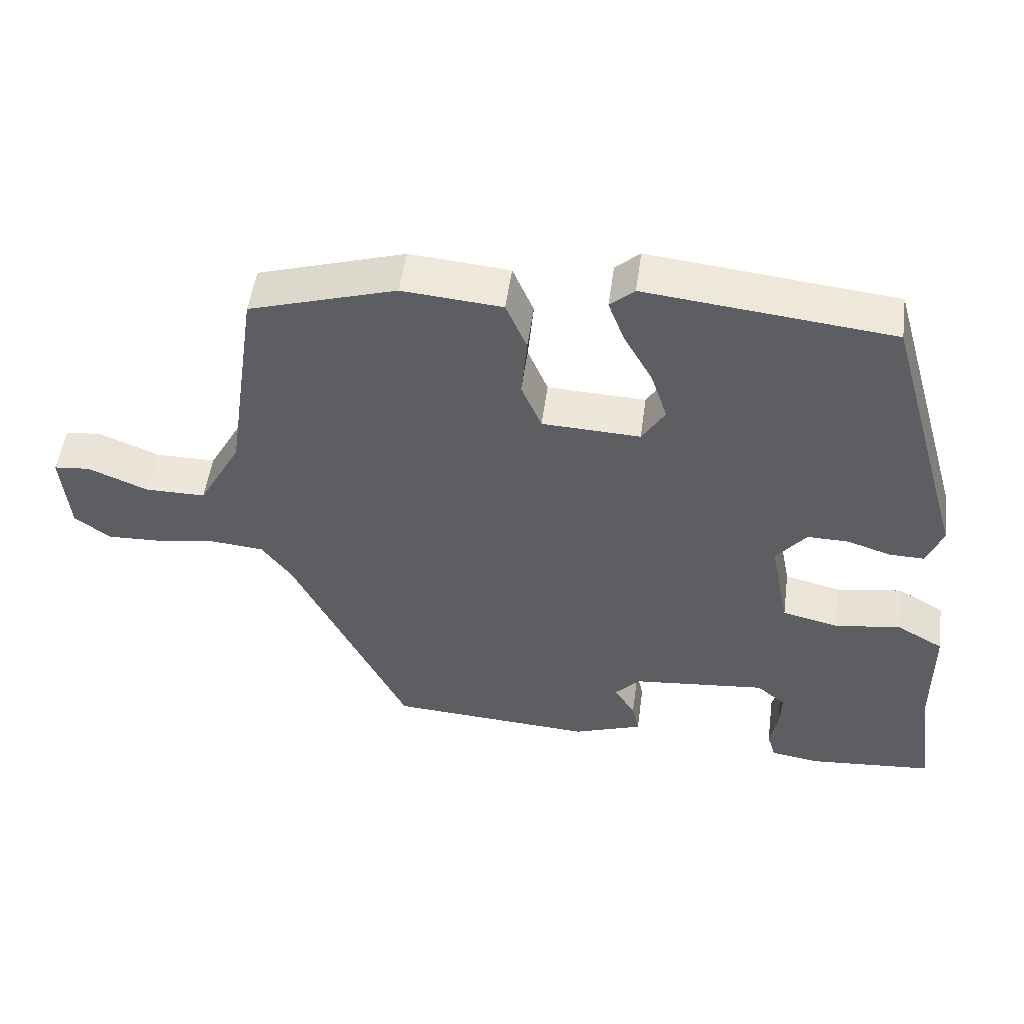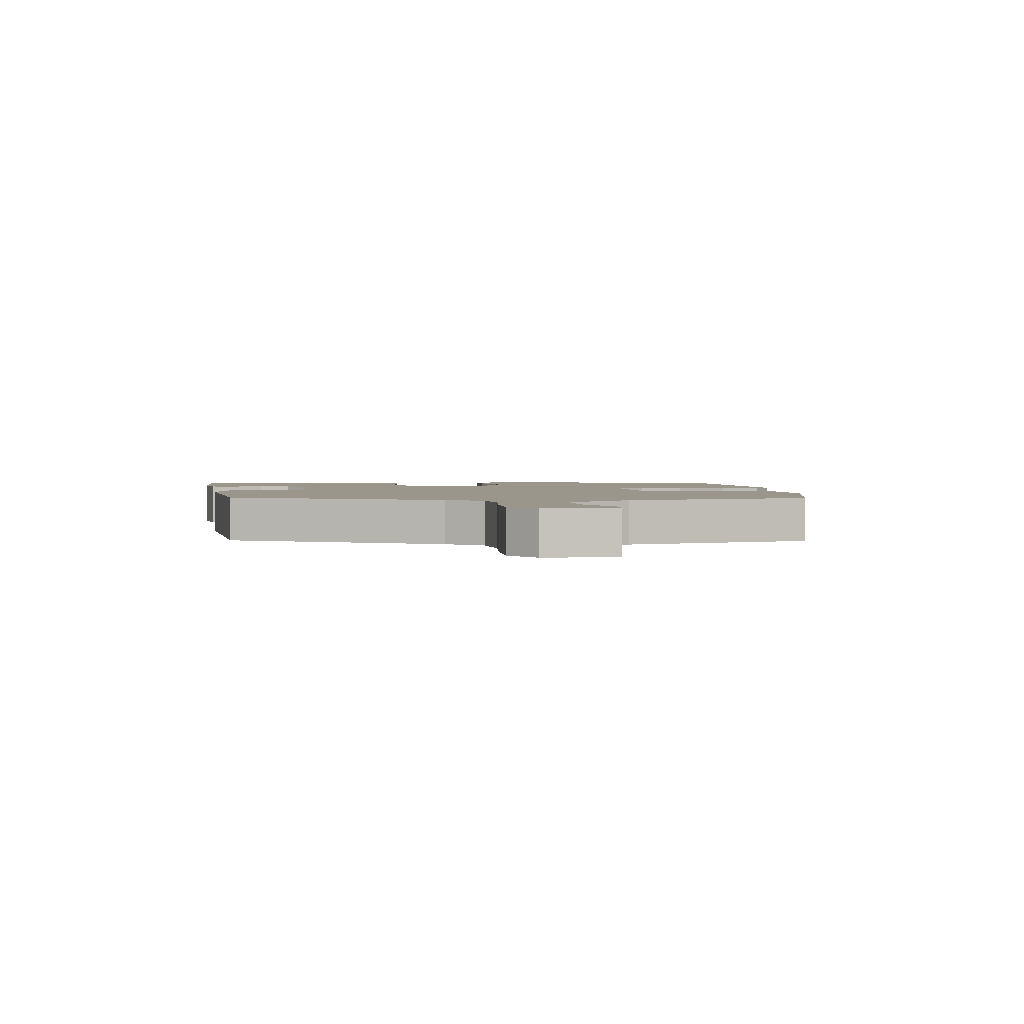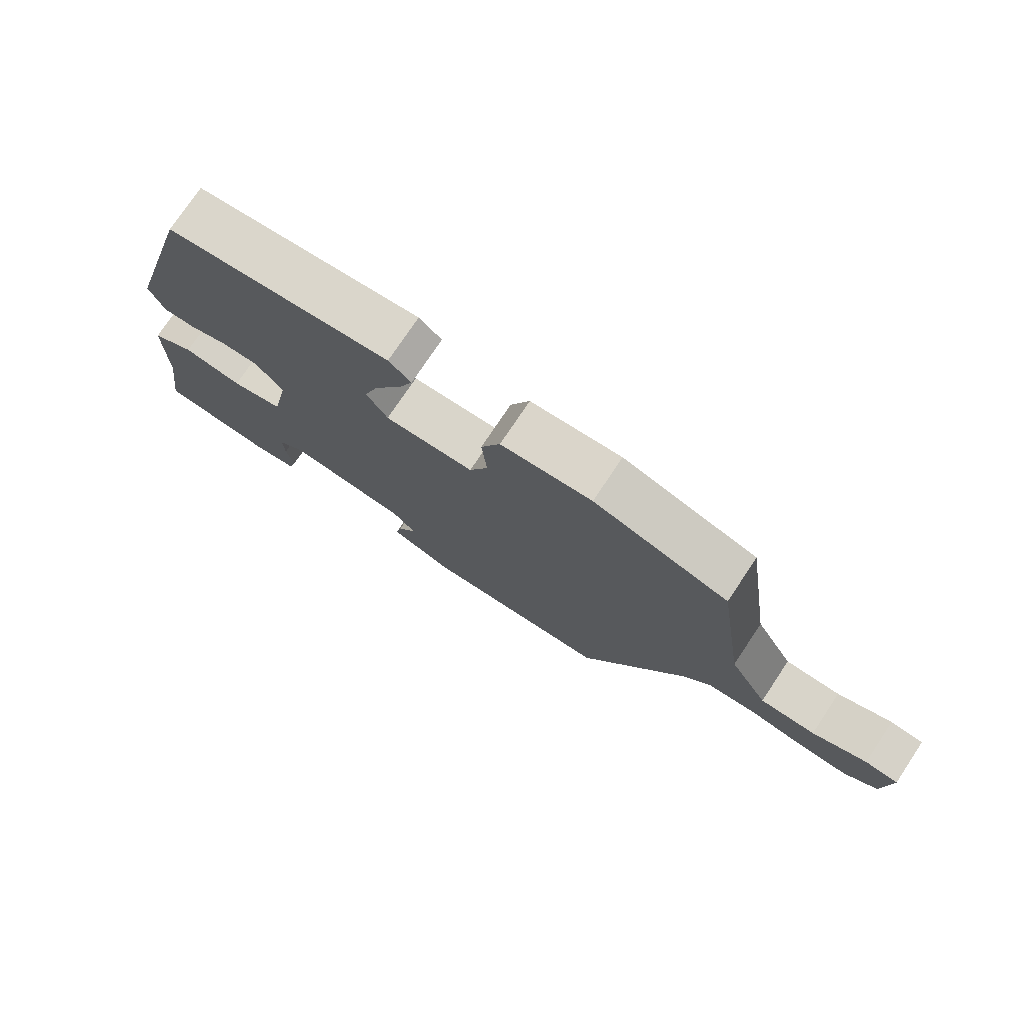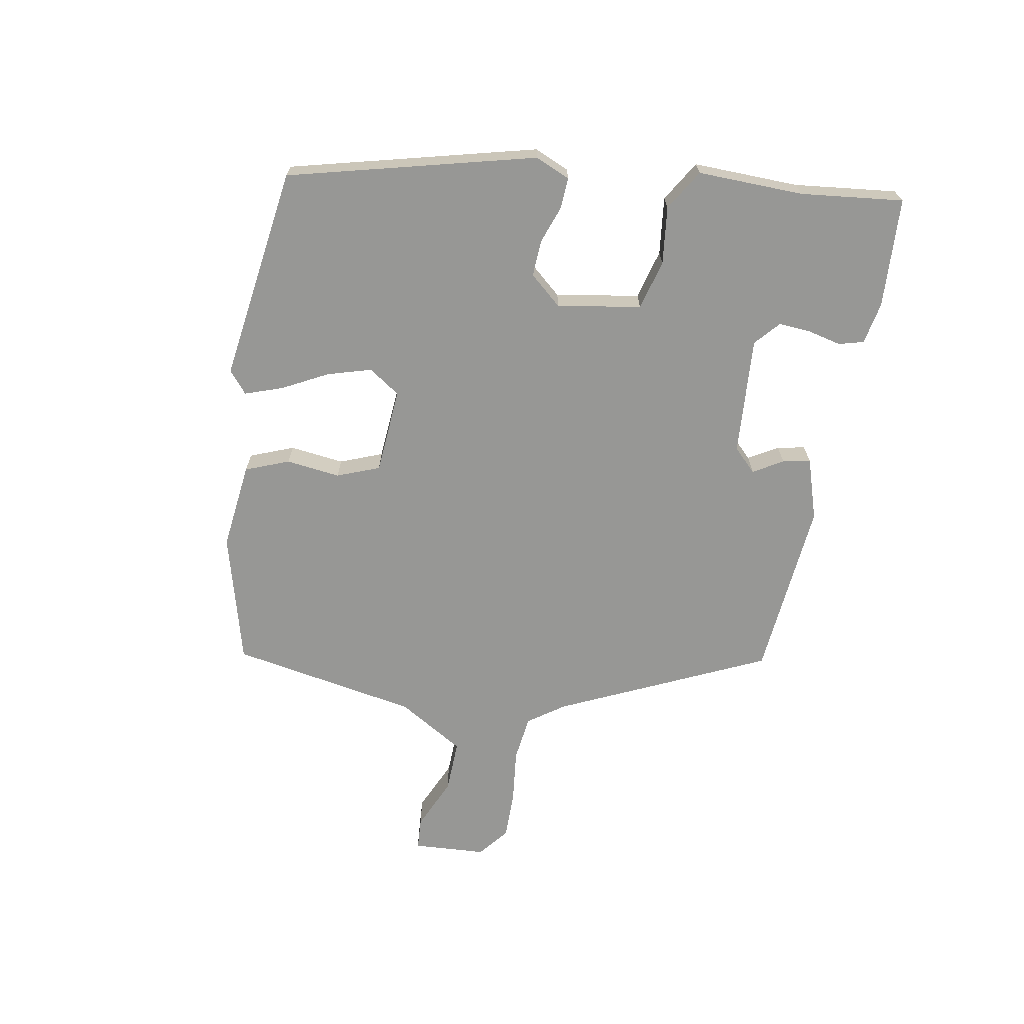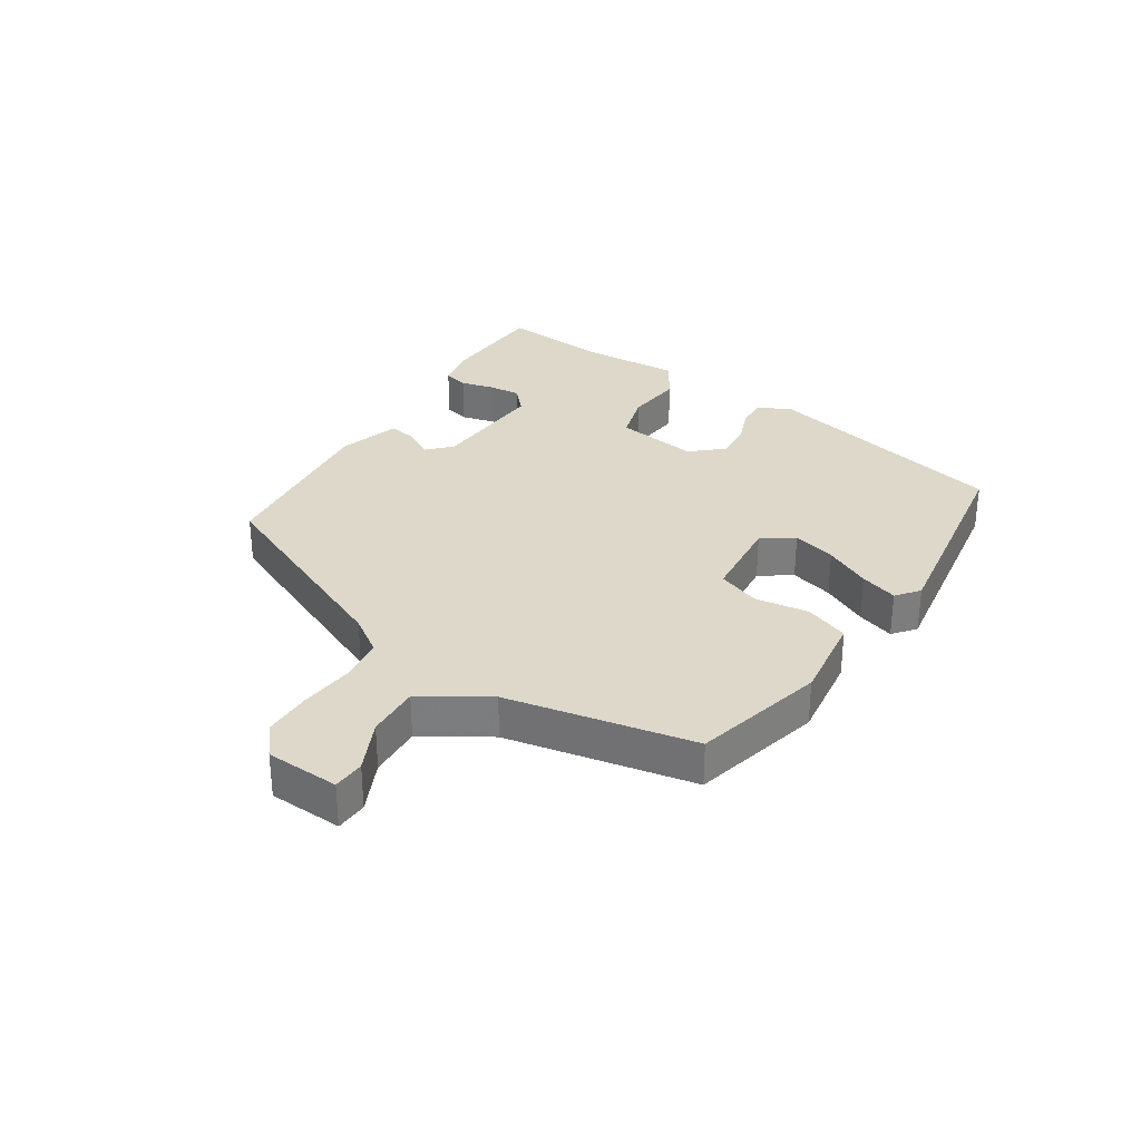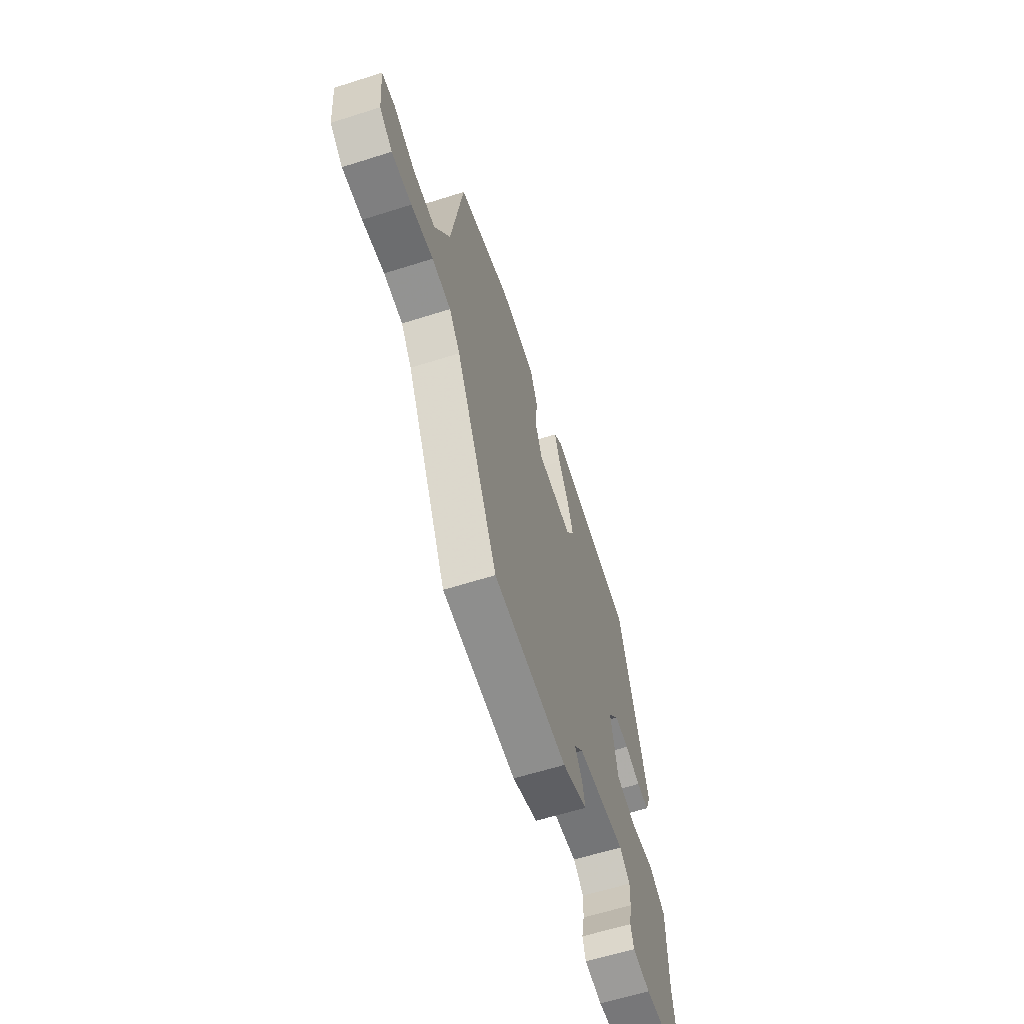
<metadata>
{"format":"obj","ext":"obj","renderer":"f3d","projection":"perspective","resolution":1024,"background":"white","views":[{"elev":50.9,"azim":7.7,"up":"+Z"},{"elev":2.5,"azim":-100.2,"up":"+Y"},{"elev":75.5,"azim":-146.3,"up":"+Z"},{"elev":-68.1,"azim":78.0,"up":"+Y"},{"elev":31.0,"azim":-60.0,"up":"+Y"},{"elev":-61.7,"azim":-72.1,"up":"+Z"}]}
</metadata>
<code>
v 0.386 0.07 0.485
v 0.5 0.07 0.089
v 0.477 0.07 0.032
v 0.427 0.07 0.033
v 0.365 0.07 0.053
v 0.306 0.07 0.054
v 0.263 0.07 0.001
v 0.29 0.07 -0.134
v 0.371 0.07 -0.153
v 0.464 0.07 -0.139
v 0.531 0.07 -0.177
v 0.532 0.07 -0.349
v 0.556 0.07 -0.515
v 0.378 0.07 -0.53
v 0.309 0.07 -0.519
v 0.297 0.07 -0.479
v 0.308 0.07 -0.424
v 0.31 0.07 -0.372
v 0.269 0.07 -0.338
v 0.078 0.07 -0.357
v 0.042 0.07 -0.395
v 0.072 0.07 -0.442
v 0.082 0.07 -0.487
v -0.017 0.07 -0.522
v -0.309 0.07 -0.504
v -0.475 0.07 -0.173
v -0.518 0.07 -0.116
v -0.593 0.07 -0.109
v -0.68 0.07 -0.122
v -0.759 0.07 -0.125
v -0.81 0.07 -0.087
v -0.821 0.07 0.032
v -0.769 0.07 0.037
v -0.684 0.07 0.002
v -0.597 0.07 0.002
v -0.536 0.07 0.111
v -0.491 0.07 0.417
v -0.28 0.07 0.481
v -0.137 0.07 0.469
v -0.107 0.07 0.399
v -0.115 0.07 0.311
v -0.086 0.07 0.243
v 0.054 0.07 0.237
v 0.087 0.07 0.289
v 0.064 0.07 0.359
v 0.023 0.07 0.432
v 0 0.07 0.492
v 0.035 0.07 0.523
v 0.386 0 0.485
v 0.5 0 0.089
v 0.477 0 0.032
v 0.427 0 0.033
v 0.365 0 0.053
v 0.306 0 0.054
v 0.263 0 0.001
v 0.29 0 -0.134
v 0.371 0 -0.153
v 0.464 0 -0.139
v 0.531 0 -0.177
v 0.532 0 -0.349
v 0.556 0 -0.515
v 0.378 0 -0.53
v 0.309 0 -0.519
v 0.297 0 -0.479
v 0.308 0 -0.424
v 0.31 0 -0.372
v 0.269 0 -0.338
v 0.078 0 -0.357
v 0.042 0 -0.395
v 0.072 0 -0.442
v 0.082 0 -0.487
v -0.017 0 -0.522
v -0.309 0 -0.504
v -0.475 0 -0.173
v -0.518 0 -0.116
v -0.593 0 -0.109
v -0.68 0 -0.122
v -0.759 0 -0.125
v -0.81 0 -0.087
v -0.821 0 0.032
v -0.769 0 0.037
v -0.684 0 0.002
v -0.597 0 0.002
v -0.536 0 0.111
v -0.491 0 0.417
v -0.28 0 0.481
v -0.137 0 0.469
v -0.107 0 0.399
v -0.115 0 0.311
v -0.086 0 0.243
v 0.054 0 0.237
v 0.087 0 0.289
v 0.064 0 0.359
v 0.023 0 0.432
v 0 0 0.492
v 0.035 0 0.523
f 3 4 5
f 2 3 5
f 1 2 5
f 48 1 5
f 47 48 5
f 46 47 5
f 45 46 5
f 44 45 5 6
f 43 44 6 7
f 42 43 7 8
f 39 40 41
f 38 39 41
f 37 38 41
f 36 37 41
f 35 36 41 42
f 32 33 34
f 31 32 34
f 30 31 34
f 29 30 34
f 28 29 34
f 27 28 34 35
f 35 42 8
f 27 35 8
f 26 27 8
f 24 25 26
f 23 24 26
f 22 23 26
f 21 22 26
f 15 16 17
f 14 15 17
f 13 14 17
f 12 13 17
f 12 17 18
f 11 12 18
f 10 11 18
f 9 10 18
f 8 9 18 19
f 20 21 26
f 8 19 20 26
f 53 52 51
f 53 51 50
f 53 50 49
f 53 49 96
f 53 96 95
f 53 95 94
f 53 94 93
f 54 53 93 92
f 55 54 92 91
f 56 55 91 90
f 89 88 87
f 89 87 86
f 89 86 85
f 89 85 84
f 90 89 84 83
f 82 81 80
f 82 80 79
f 82 79 78
f 82 78 77
f 82 77 76
f 83 82 76 75
f 56 90 83
f 56 83 75
f 56 75 74
f 74 73 72
f 74 72 71
f 74 71 70
f 74 70 69
f 65 64 63
f 65 63 62
f 65 62 61
f 65 61 60
f 66 65 60
f 66 60 59
f 66 59 58
f 66 58 57
f 67 66 57 56
f 74 69 68
f 74 68 67 56
f 1 49 50 2
f 2 50 51 3
f 3 51 52 4
f 4 52 53 5
f 5 53 54 6
f 6 54 55 7
f 7 55 56 8
f 8 56 57 9
f 9 57 58 10
f 10 58 59 11
f 11 59 60 12
f 12 60 61 13
f 13 61 62 14
f 14 62 63 15
f 15 63 64 16
f 16 64 65 17
f 17 65 66 18
f 18 66 67 19
f 19 67 68 20
f 20 68 69 21
f 21 69 70 22
f 22 70 71 23
f 23 71 72 24
f 24 72 73 25
f 25 73 74 26
f 26 74 75 27
f 27 75 76 28
f 28 76 77 29
f 29 77 78 30
f 30 78 79 31
f 31 79 80 32
f 32 80 81 33
f 33 81 82 34
f 34 82 83 35
f 35 83 84 36
f 36 84 85 37
f 37 85 86 38
f 38 86 87 39
f 39 87 88 40
f 40 88 89 41
f 41 89 90 42
f 42 90 91 43
f 43 91 92 44
f 44 92 93 45
f 45 93 94 46
f 46 94 95 47
f 47 95 96 48
f 48 96 49 1

</code>
